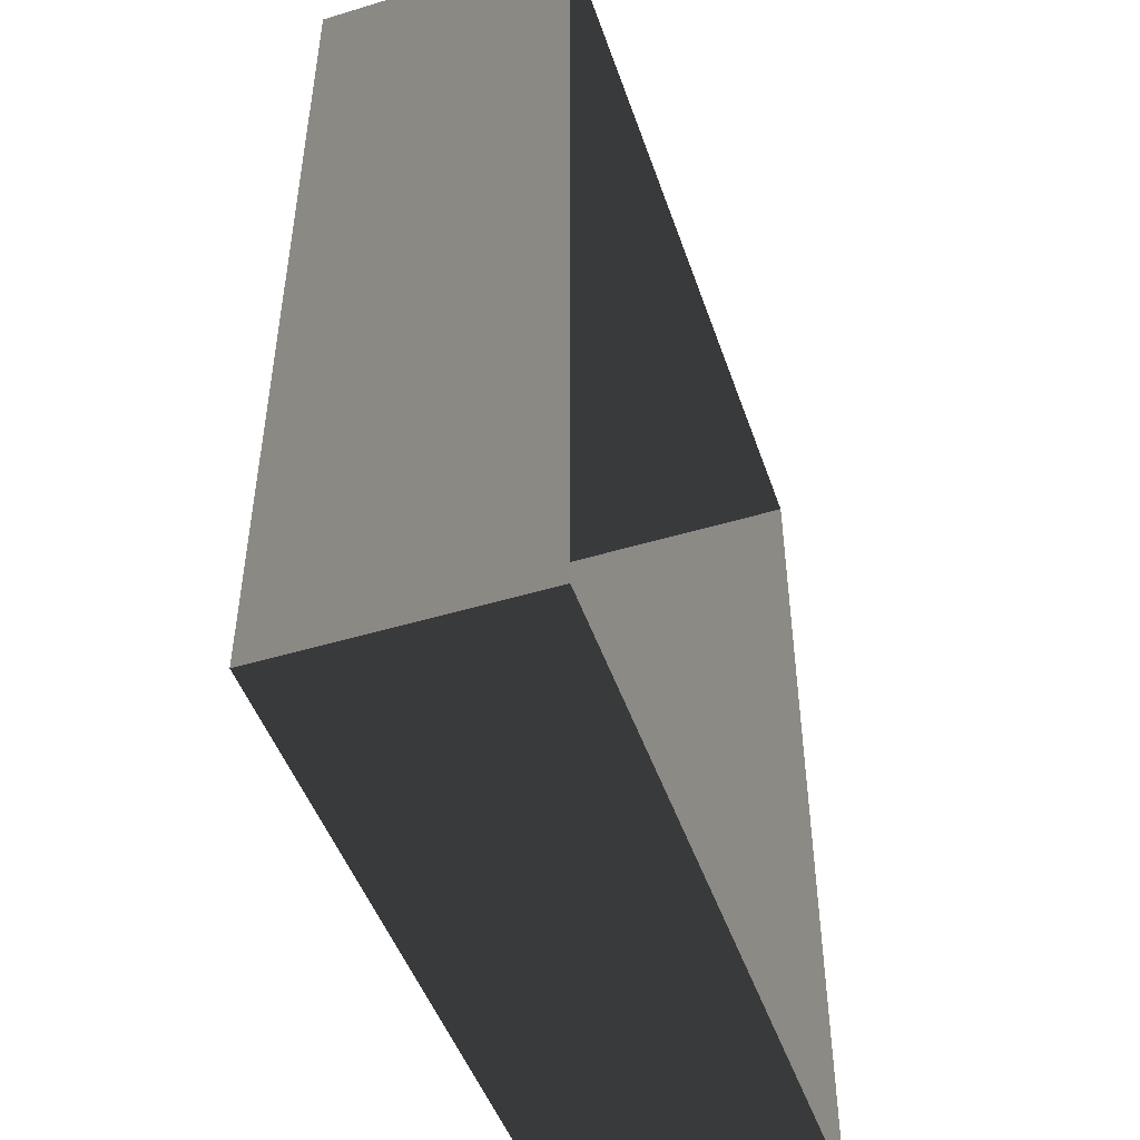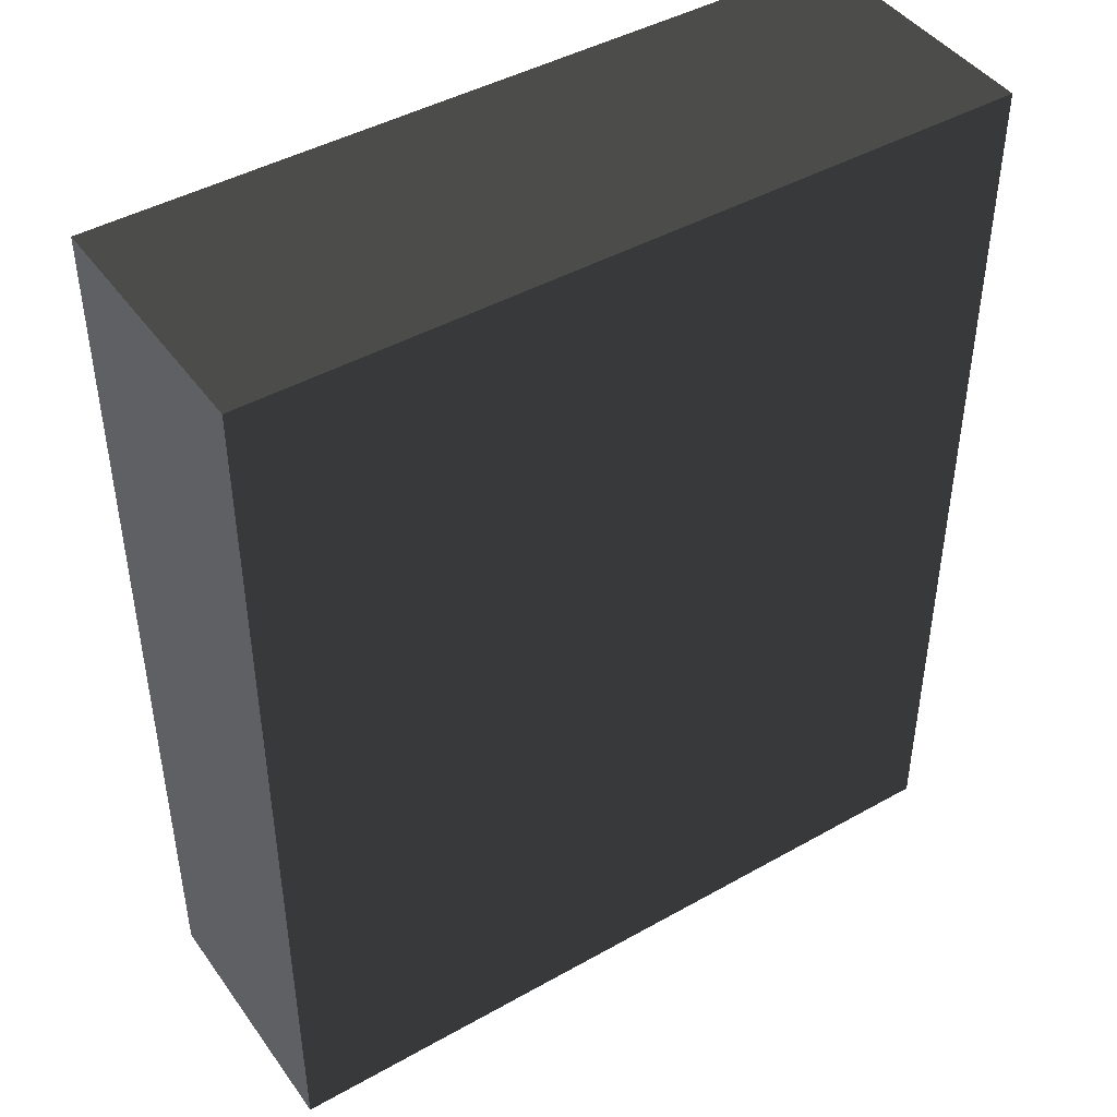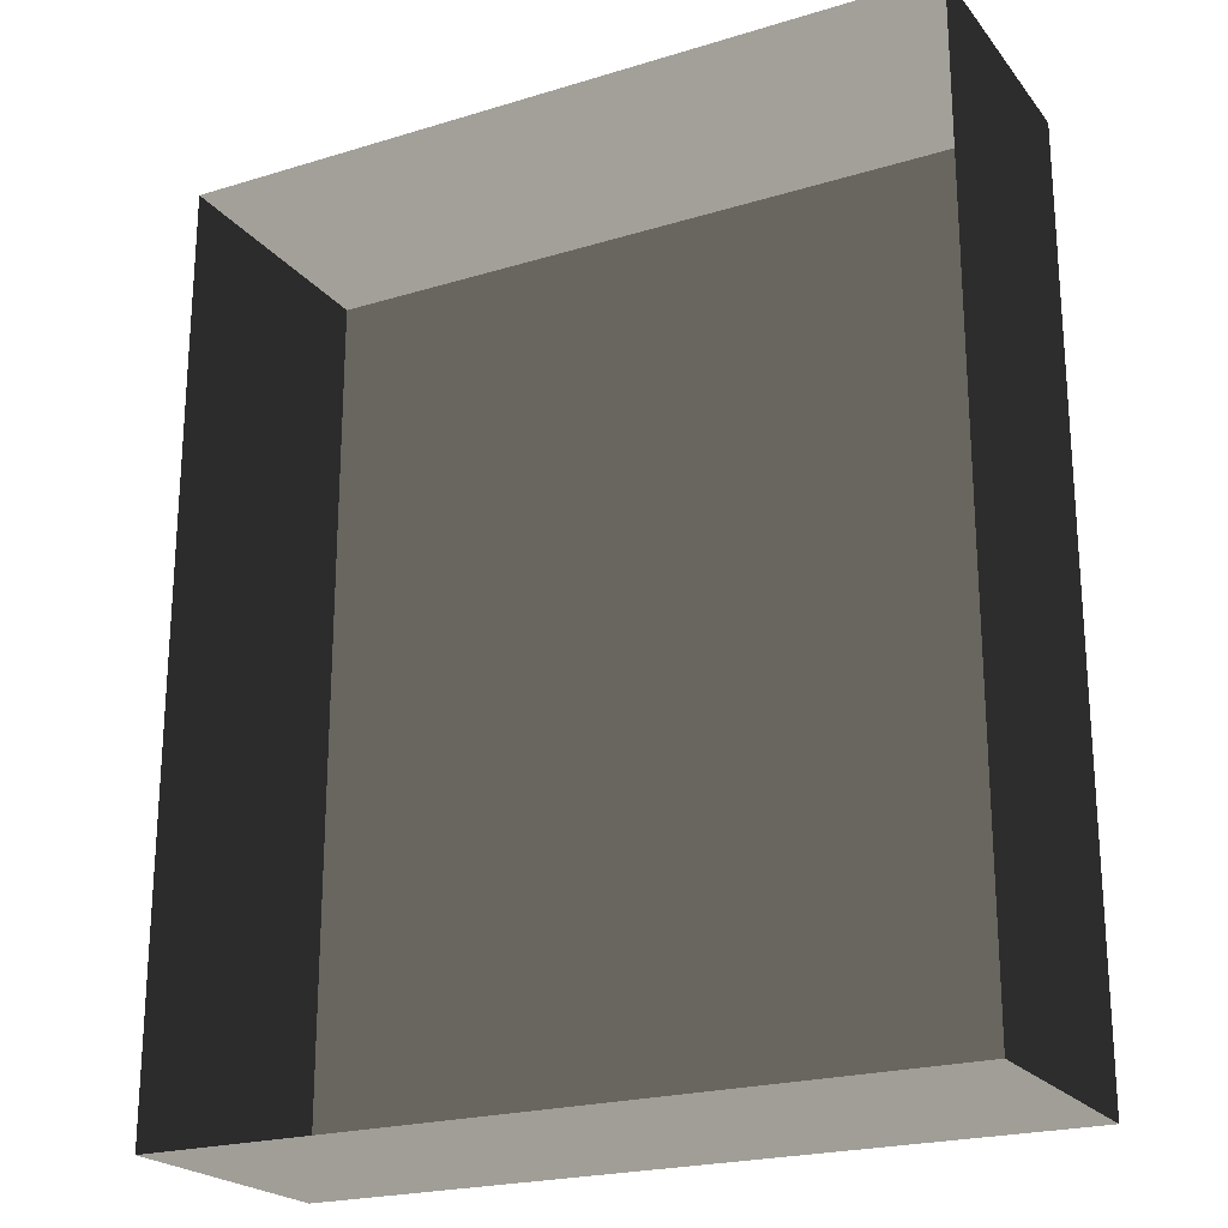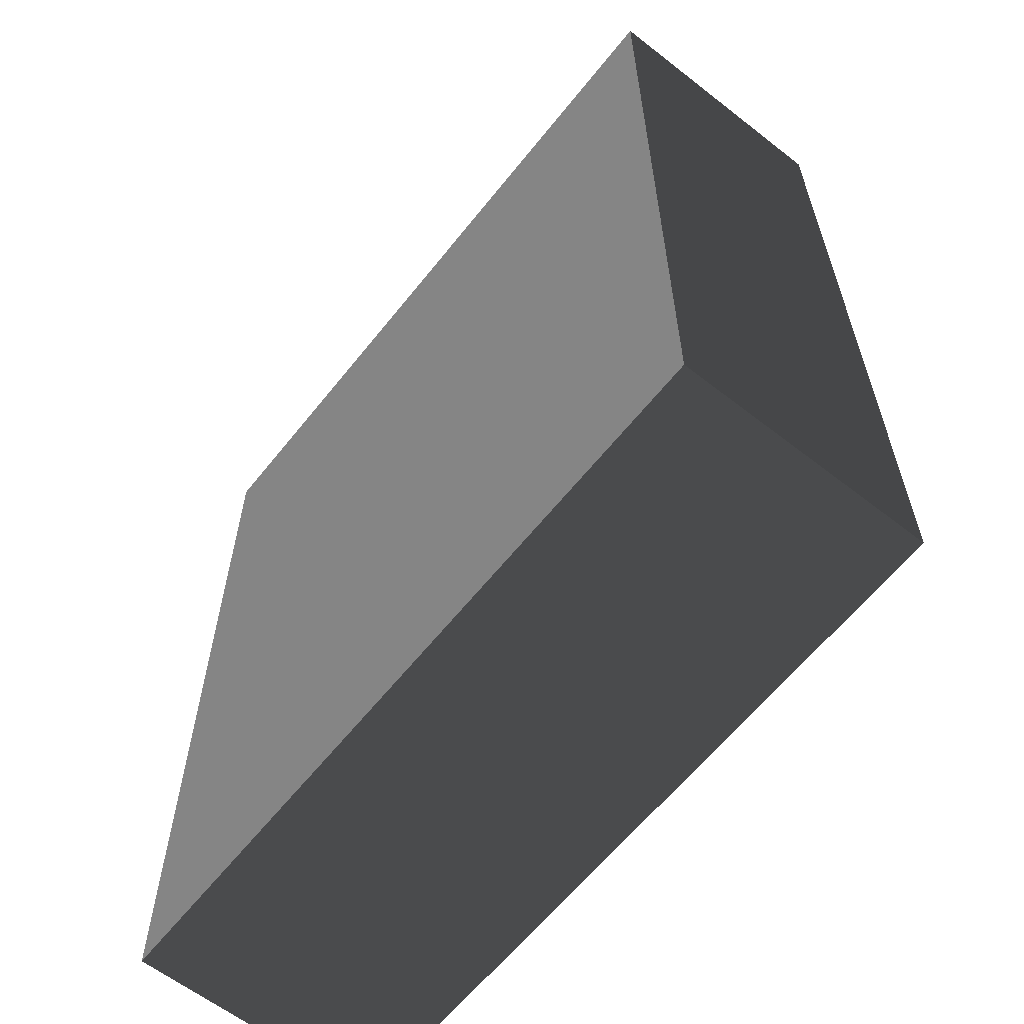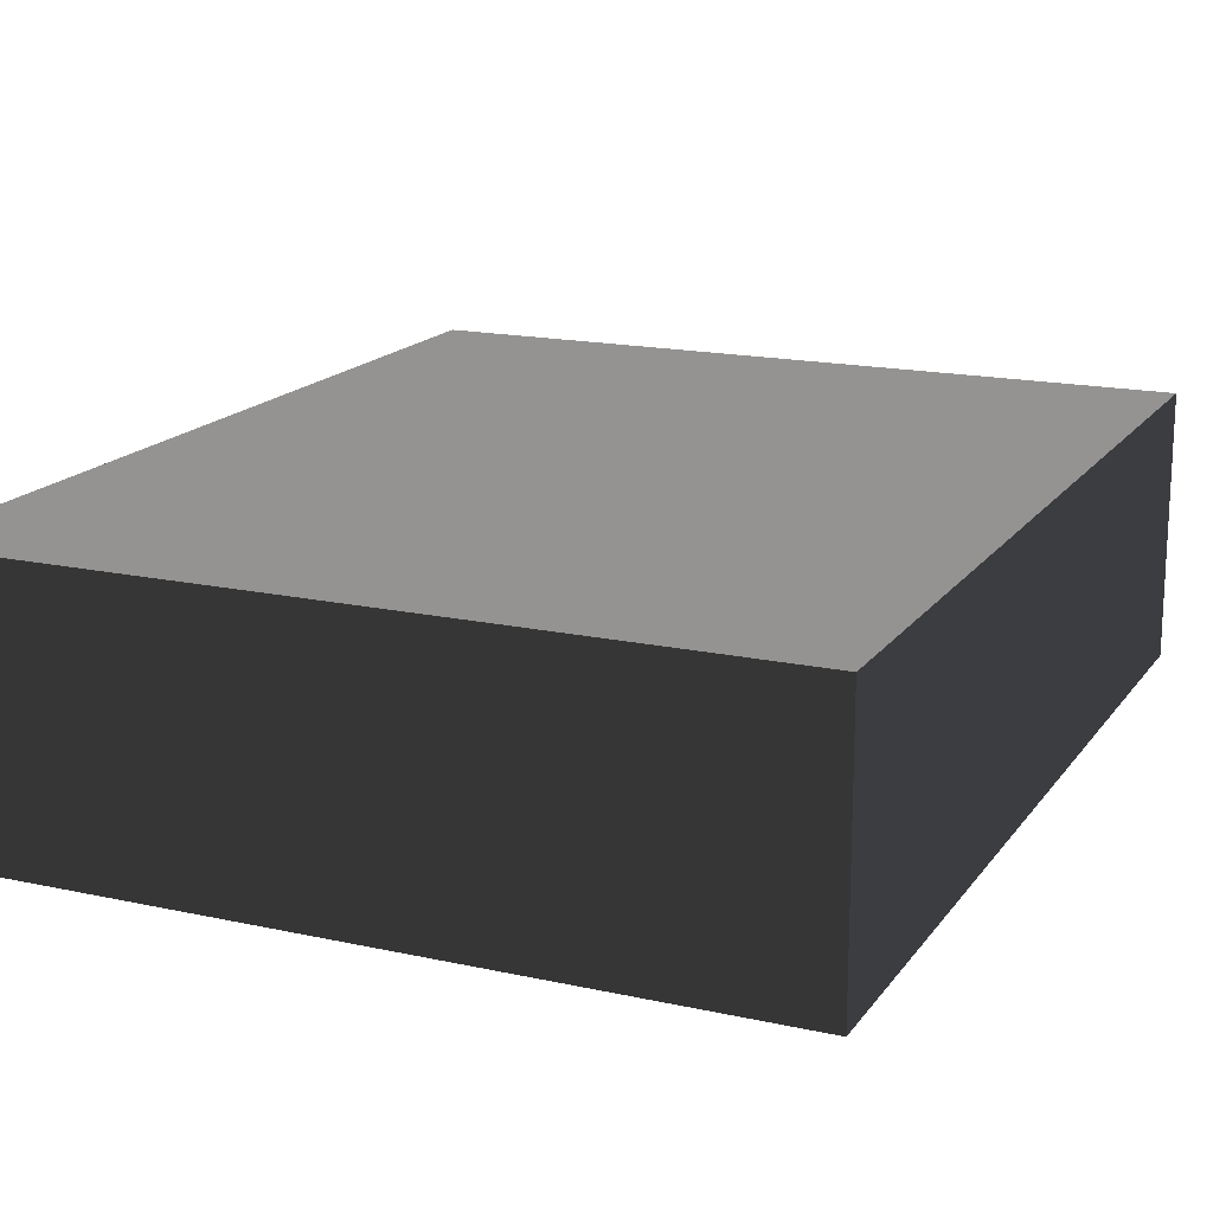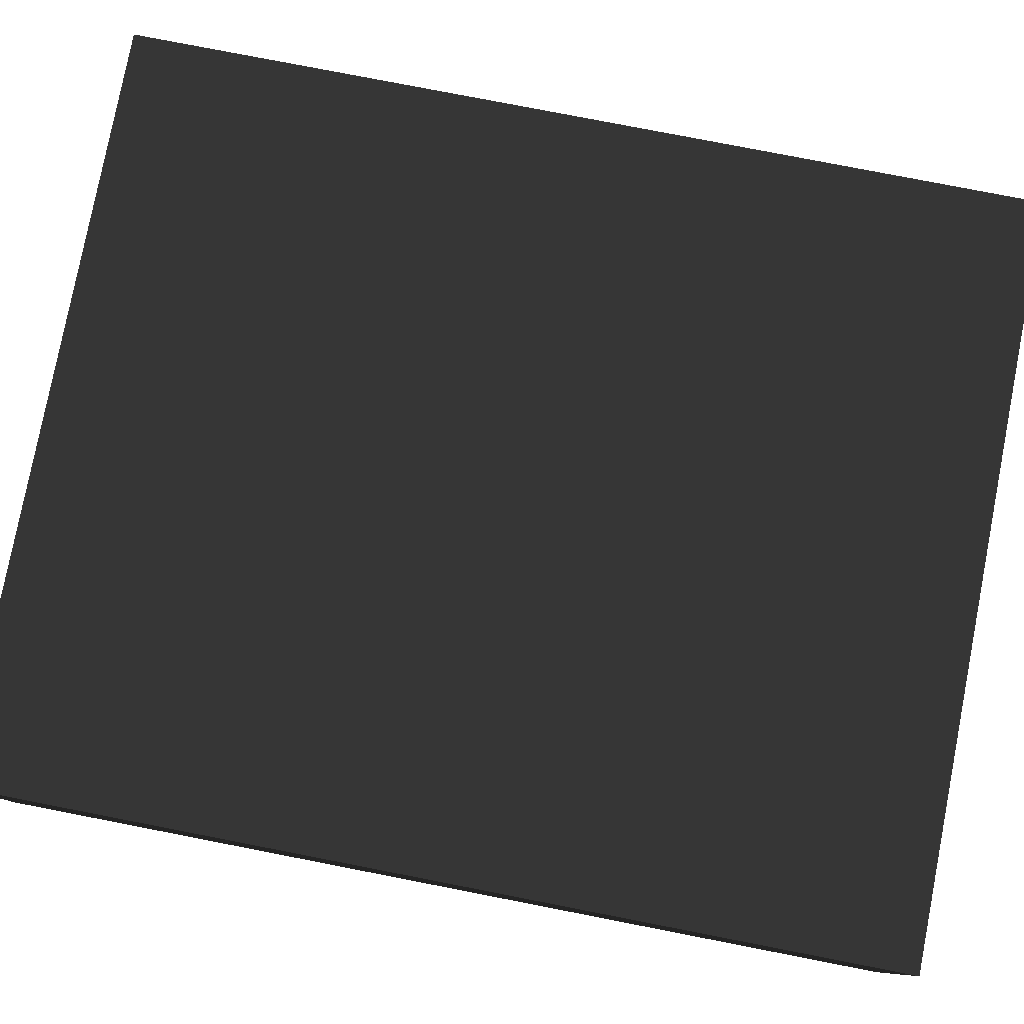
<metadata>
{"format":"obj","ext":"obj","renderer":"f3d","projection":"perspective","resolution":1024,"background":"white","views":[{"elev":-47.9,"azim":108.7,"up":"+Y"},{"elev":44.4,"azim":-33.3,"up":"+Y"},{"elev":-22.2,"azim":-152.2,"up":"+Y"},{"elev":-61.7,"azim":51.6,"up":"+Y"},{"elev":16.8,"azim":24.0,"up":"+Z"},{"elev":79.6,"azim":101.0,"up":"+Z"}]}
</metadata>
<code>
v 0.04195 0.04993 0.02823
v -0.04135 0.04993 0.02823
v 0.04195 -0.05042 0.02823
v -0.04135 -0.05042 0.02823
v 0.04195 -0.05042 -6.147e-07
v 0.04195 -0.05042 0.02823
v -0.04135 -0.05042 -6.147e-07
v -0.04135 -0.05042 0.02823
v -0.04135 -0.05042 0.02823
v -0.04135 0.04993 0.02823
v -0.04135 -0.05042 -6.147e-07
v -0.04135 0.04993 -6.268e-07
v -0.04135 0.04993 -6.268e-07
v -0.04135 0.04993 0.02823
v 0.04195 0.04993 -6.268e-07
v 0.04195 0.04993 0.02823
v 0.04195 0.04993 0.02823
v 0.04195 -0.05042 0.02823
v 0.04195 0.04993 -6.268e-07
v 0.04195 -0.05042 -6.147e-07
g Tree_Base_23277_153
f 1 3 2
f 2 3 4
f 5 7 6
f 6 7 8
f 9 11 10
f 10 11 12
f 13 15 14
f 14 15 16
f 17 19 18
f 18 19 20

</code>
